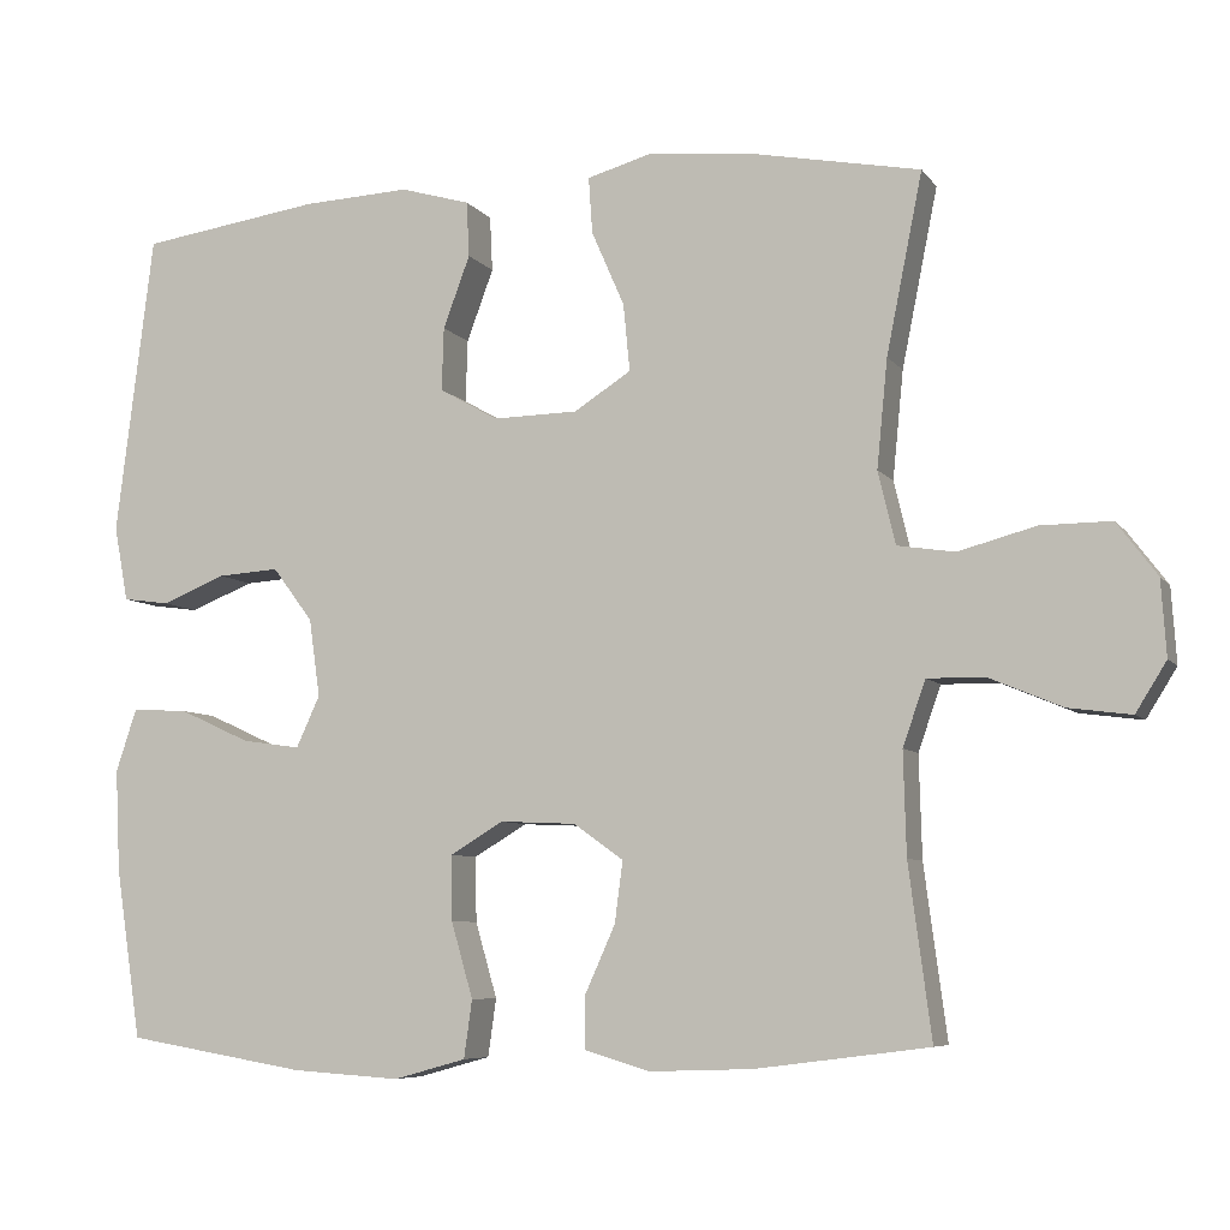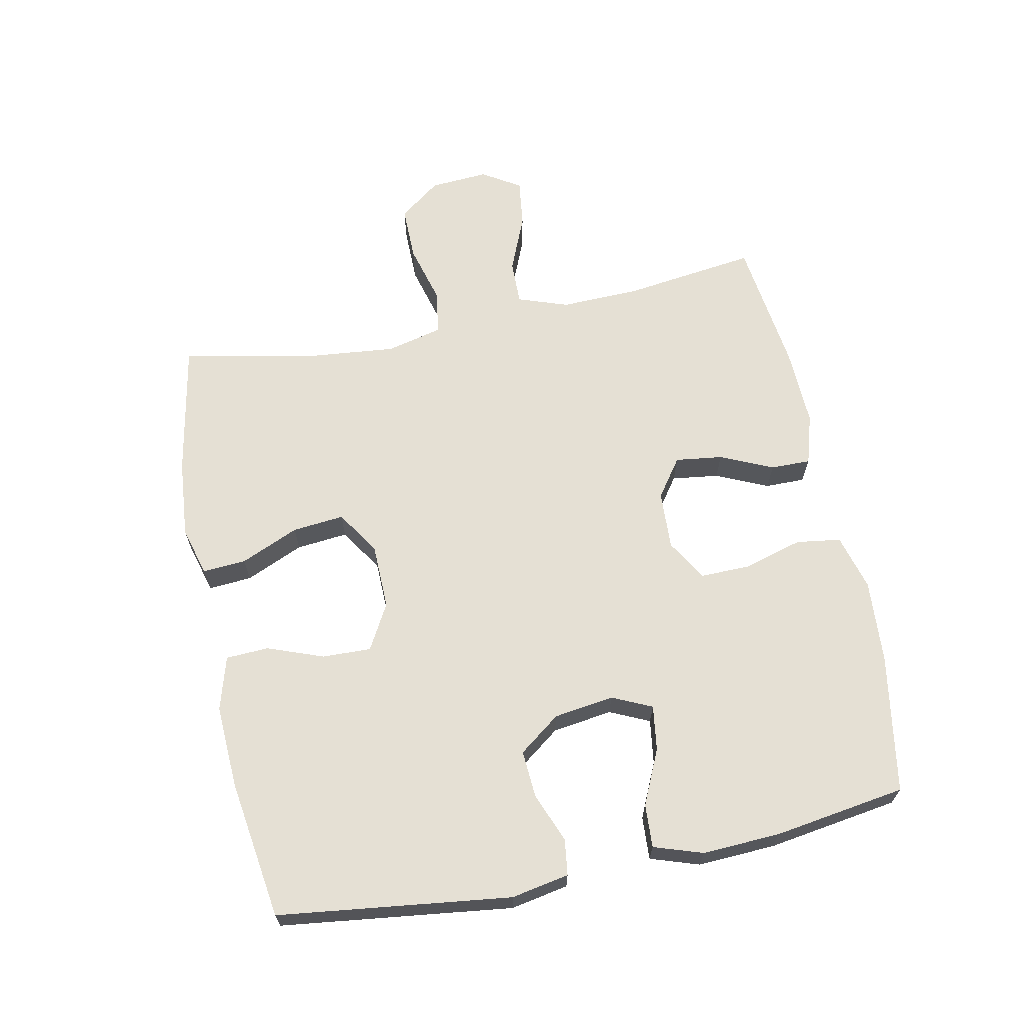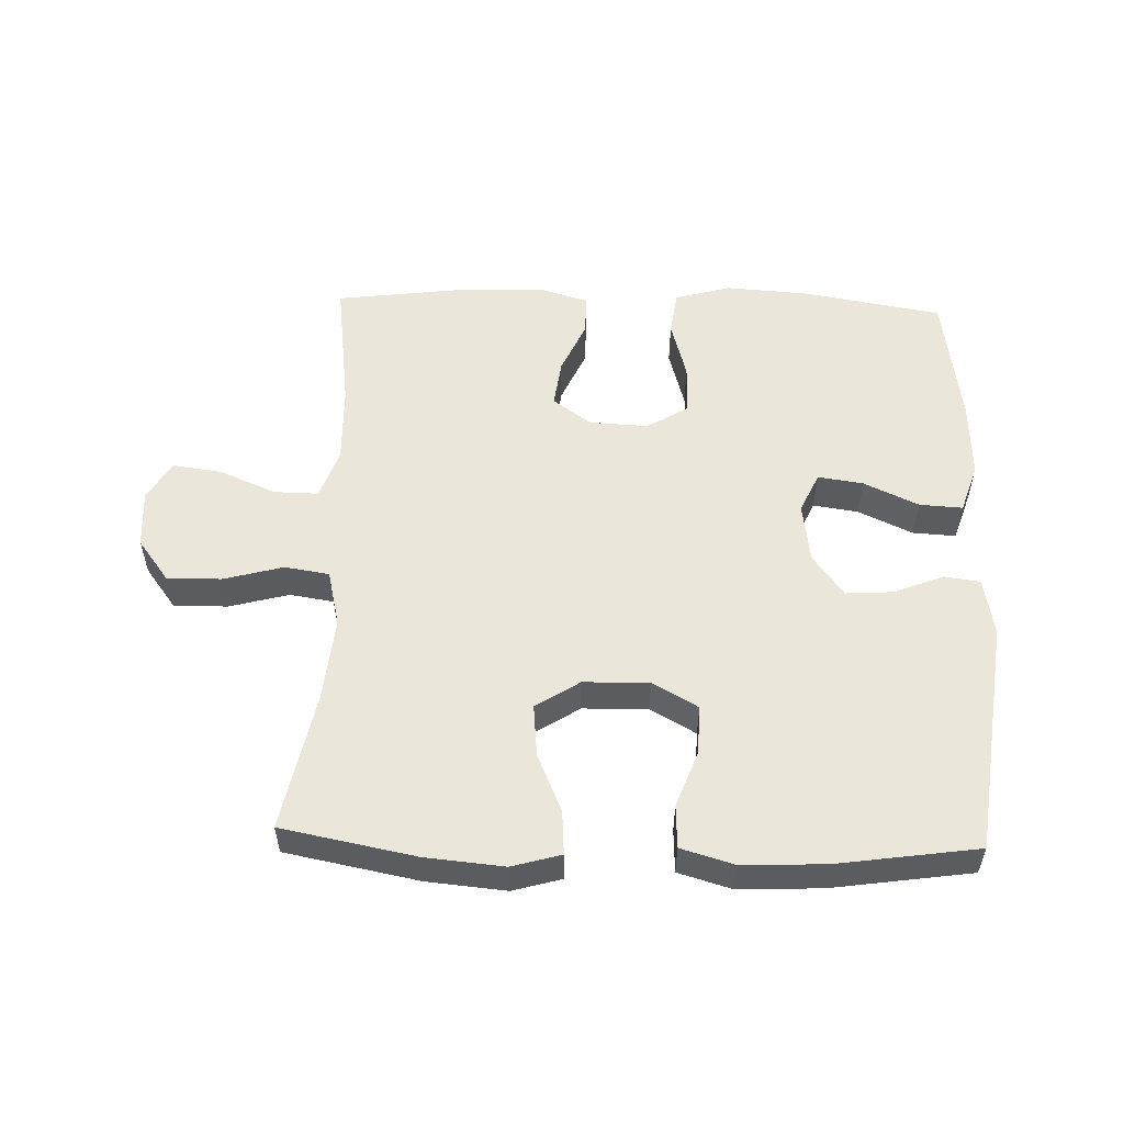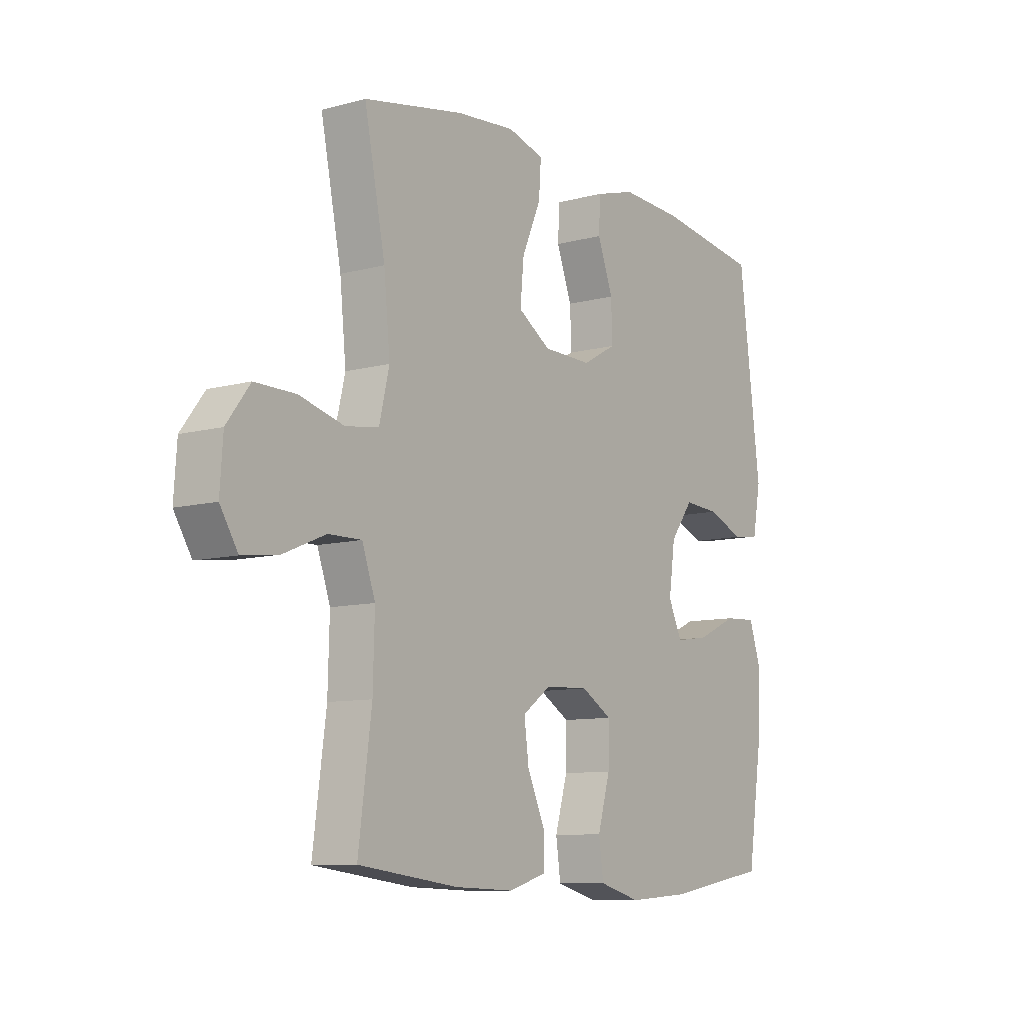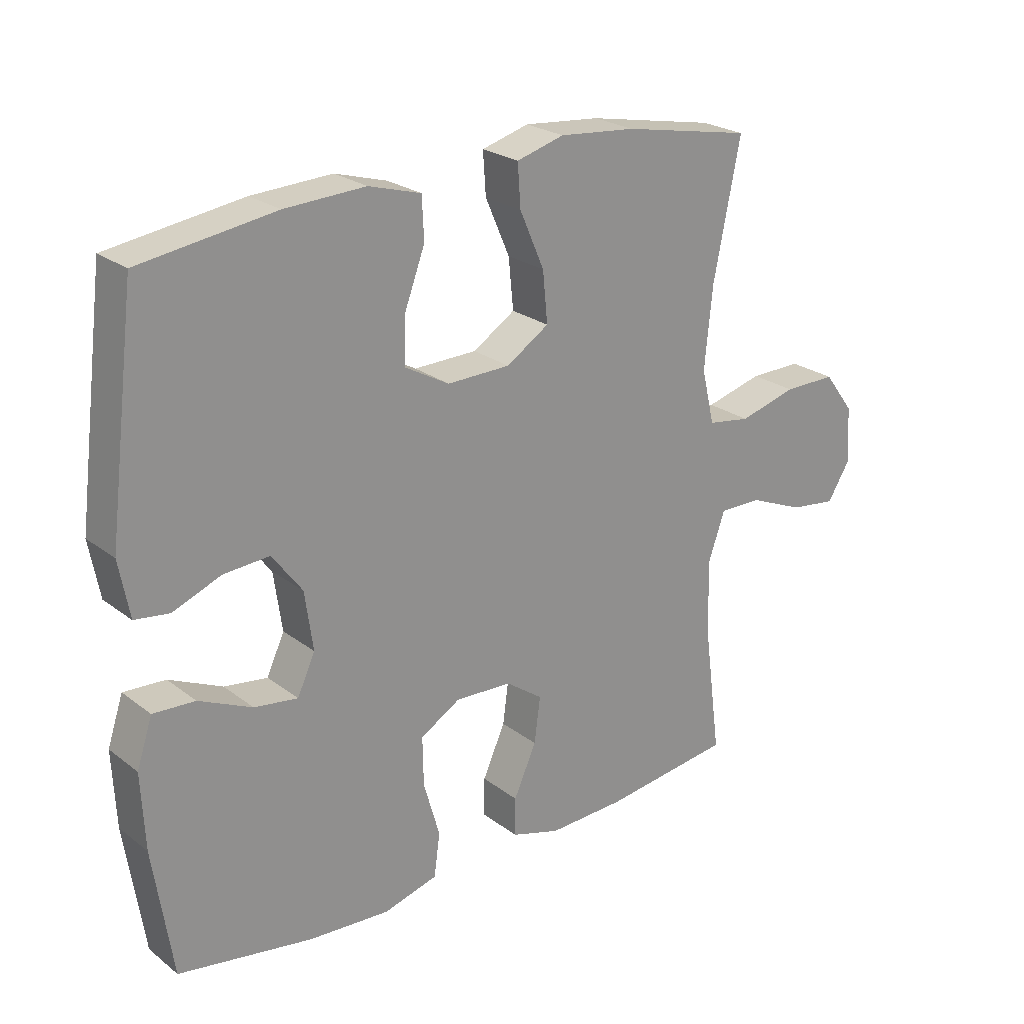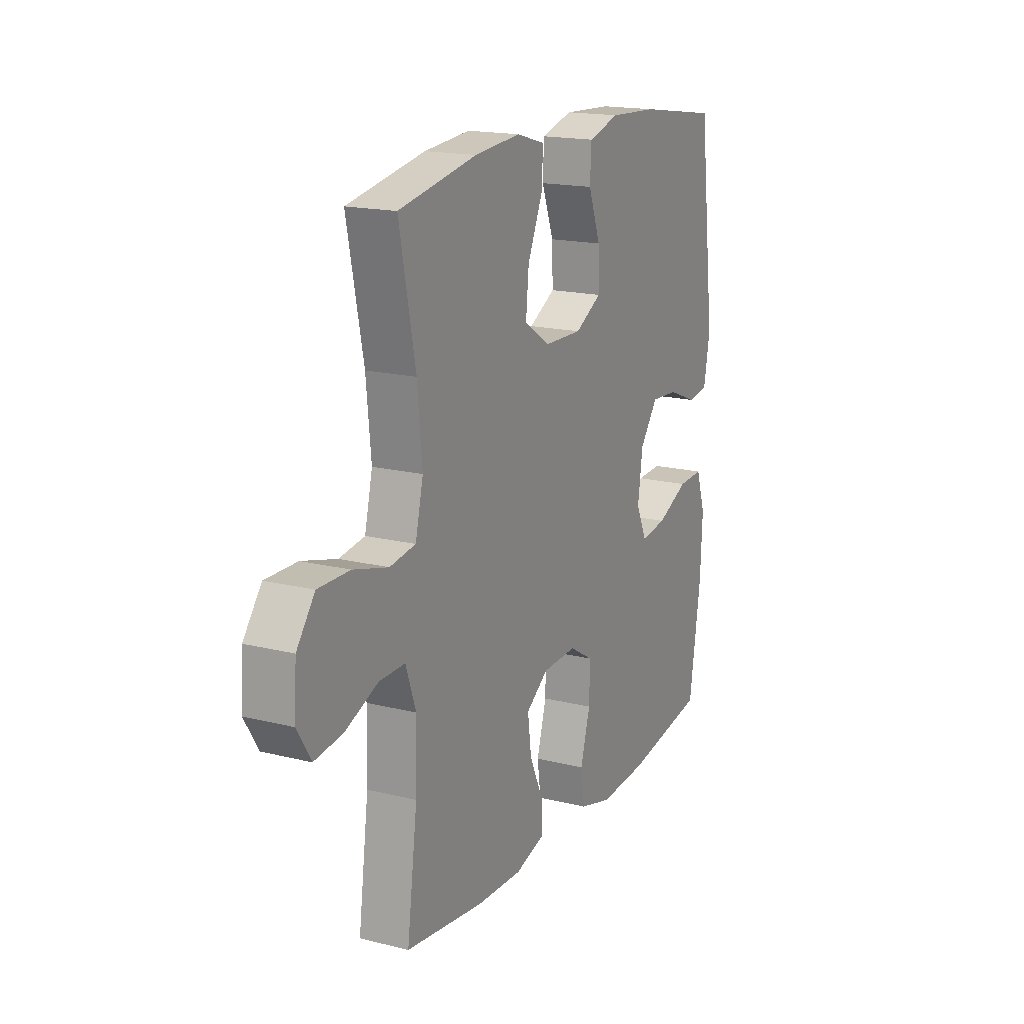
<metadata>
{"format":"obj","ext":"obj","renderer":"f3d","projection":"perspective","resolution":1024,"background":"white","views":[{"elev":-6.9,"azim":-160.2,"up":"+Z"},{"elev":65.9,"azim":78.5,"up":"+Y"},{"elev":54.8,"azim":1.9,"up":"+Y"},{"elev":-9.4,"azim":-54.8,"up":"+Z"},{"elev":23.9,"azim":141.3,"up":"+Z"},{"elev":17.3,"azim":-63.6,"up":"+Z"}]}
</metadata>
<code>
o path560
v 0.5563 0.0375 -0.2916
v 0.562 0.0375 -0.1692
v 0.5368 0.0375 -0.09281
v 0.469 0.0375 -0.09656
v 0.3831 0.0375 -0.1357
v 0.3125 0.0375 -0.1459
v 0.2838 0.0375 -0.08359
v 0.2971 0.0375 0.01072
v 0.3457 0.0375 0.07561
v 0.4198 0.0375 0.07067
v 0.4975 0.0375 0.03963
v 0.5537 0.0375 0.04724
v 0.5707 0.0375 0.1379
v 0.5251 0.0375 0.503
v 0.3068 0.0375 0.5349
v 0.1765 0.0375 0.5412
v 0.09211 0.0375 0.5167
v 0.0889 0.0375 0.4495
v 0.1214 0.0375 0.3621
v 0.1238 0.0375 0.2854
v 0.05218 0.0375 0.2455
v -0.05039 0.0375 0.2476
v -0.1192 0.0375 0.2919
v -0.1113 0.0375 0.3732
v -0.07165 0.0375 0.4643
v -0.06691 0.0375 0.5324
v -0.1436 0.0375 0.5542
v -0.2672 0.0375 0.5431
v -0.4768 0.0375 0.503
v -0.4333 0.0375 0.2857
v -0.4203 0.0375 0.1545
v -0.4413 0.0375 0.06615
v -0.5106 0.0375 0.05546
v -0.6046 0.0375 0.08078
v -0.6899 0.0375 0.08144
v -0.7387 0.0375 0.01663
v -0.745 0.0375 -0.075
v -0.7077 0.0375 -0.135
v -0.6317 0.0375 -0.125
v -0.543 0.0375 -0.08798
v -0.4734 0.0375 -0.08699
v -0.4459 0.0375 -0.1657
v -0.4493 0.0375 -0.2897
v -0.4768 0.0375 -0.4987
v -0.2669 0.0375 -0.5259
v -0.1422 0.0375 -0.5303
v -0.06295 0.0375 -0.5066
v -0.06356 0.0375 -0.4438
v -0.1003 0.0375 -0.3617
v -0.1101 0.0375 -0.2875
v -0.04983 0.0375 -0.2445
v 0.04195 0.0375 -0.2404
v 0.1065 0.0375 -0.279
v 0.1051 0.0375 -0.3579
v 0.07881 0.0375 -0.4493
v 0.08866 0.0375 -0.5195
v 0.1765 0.0375 -0.5438
v 0.3077 0.0375 -0.5352
v 0.5251 0.0375 -0.4987
v 0.5563 -0.0375 -0.2916
v 0.562 -0.0375 -0.1692
v 0.5368 -0.0375 -0.09281
v 0.469 -0.0375 -0.09656
v 0.3831 -0.0375 -0.1357
v 0.3125 -0.0375 -0.1459
v 0.2838 -0.0375 -0.08359
v 0.2971 -0.0375 0.01072
v 0.3457 -0.0375 0.07561
v 0.4198 -0.0375 0.07067
v 0.4975 -0.0375 0.03963
v 0.5537 -0.0375 0.04724
v 0.5707 -0.0375 0.1379
v 0.5251 -0.0375 0.503
v 0.3068 -0.0375 0.5349
v 0.1765 -0.0375 0.5412
v 0.09211 -0.0375 0.5167
v 0.0889 -0.0375 0.4495
v 0.1214 -0.0375 0.3621
v 0.1238 -0.0375 0.2854
v 0.05218 -0.0375 0.2455
v -0.05039 -0.0375 0.2476
v -0.1192 -0.0375 0.2919
v -0.1113 -0.0375 0.3732
v -0.07165 -0.0375 0.4643
v -0.06691 -0.0375 0.5324
v -0.1436 -0.0375 0.5542
v -0.2672 -0.0375 0.5431
v -0.4768 -0.0375 0.503
v -0.4333 -0.0375 0.2857
v -0.4203 -0.0375 0.1545
v -0.4413 -0.0375 0.06615
v -0.5106 -0.0375 0.05546
v -0.6046 -0.0375 0.08078
v -0.6899 -0.0375 0.08144
v -0.7387 -0.0375 0.01663
v -0.745 -0.0375 -0.075
v -0.7077 -0.0375 -0.135
v -0.6317 -0.0375 -0.125
v -0.543 -0.0375 -0.08798
v -0.4734 -0.0375 -0.08699
v -0.4459 -0.0375 -0.1657
v -0.4493 -0.0375 -0.2897
v -0.4768 -0.0375 -0.4987
v -0.2669 -0.0375 -0.5259
v -0.1422 -0.0375 -0.5303
v -0.06295 -0.0375 -0.5066
v -0.06356 -0.0375 -0.4438
v -0.1003 -0.0375 -0.3617
v -0.1101 -0.0375 -0.2875
v -0.04983 -0.0375 -0.2445
v 0.04195 -0.0375 -0.2404
v 0.1065 -0.0375 -0.279
v 0.1051 -0.0375 -0.3579
v 0.07881 -0.0375 -0.4493
v 0.08866 -0.0375 -0.5195
v 0.1765 -0.0375 -0.5438
v 0.3077 -0.0375 -0.5352
v 0.5251 -0.0375 -0.4987
v 0.08866 0.0375 -0.5195
v 0.08866 0.0375 -0.5195
v 0.1765 0.0375 -0.5438
v 0.3077 0.0375 -0.5352
v -0.2669 0.0375 -0.5259
v -0.1422 0.0375 -0.5303
v -0.06295 0.0375 -0.5066
v -0.06295 0.0375 -0.5066
v 0.07881 0.0375 -0.4493
v -0.4768 0.0375 -0.4987
v -0.4768 0.0375 -0.4987
v -0.06356 0.0375 -0.4438
v 0.5251 0.0375 -0.4987
v 0.5251 0.0375 -0.4987
v 0.1051 0.0375 -0.3579
v -0.1003 0.0375 -0.3617
v 0.5563 0.0375 -0.2916
v -0.4493 0.0375 -0.2897
v -0.1101 0.0375 -0.2875
v -0.1101 0.0375 -0.2875
v 0.1065 0.0375 -0.279
v 0.562 0.0375 -0.1692
v -0.4459 0.0375 -0.1657
v -0.04983 0.0375 -0.2445
v 0.04195 0.0375 -0.2404
v 0.3831 0.0375 -0.1357
v 0.3125 0.0375 -0.1459
v 0.3125 0.0375 -0.1459
v 0.5368 0.0375 -0.09281
v 0.5368 0.0375 -0.09281
v -0.4734 0.0375 -0.08699
v -0.4734 0.0375 -0.08699
v 0.2838 0.0375 -0.08359
v 0.469 0.0375 -0.09656
v -0.745 0.0375 -0.075
v -0.7077 0.0375 -0.135
v -0.7077 0.0375 -0.135
v -0.6317 0.0375 -0.125
v -0.543 0.0375 -0.08798
v 0.2971 0.0375 0.01072
v -0.7387 0.0375 0.01663
v 0.3457 0.0375 0.07561
v -0.6899 0.0375 0.08144
v 0.4198 0.0375 0.07067
v 0.4975 0.0375 0.03963
v 0.5537 0.0375 0.04724
v 0.5537 0.0375 0.04724
v 0.5707 0.0375 0.1379
v -0.6046 0.0375 0.08078
v -0.5106 0.0375 0.05546
v -0.4413 0.0375 0.06615
v -0.4413 0.0375 0.06615
v -0.4203 0.0375 0.1545
v -0.4333 0.0375 0.2857
v 0.05218 0.0375 0.2455
v -0.05039 0.0375 0.2476
v 0.1238 0.0375 0.2854
v 0.1238 0.0375 0.2854
v -0.1192 0.0375 0.2919
v -0.1192 0.0375 0.2919
v 0.1214 0.0375 0.3621
v -0.1113 0.0375 0.3732
v 0.0889 0.0375 0.4495
v -0.07165 0.0375 0.4643
v -0.4768 0.0375 0.503
v -0.4768 0.0375 0.503
v 0.09211 0.0375 0.5167
v 0.09211 0.0375 0.5167
v -0.06691 0.0375 0.5324
v -0.06691 0.0375 0.5324
v 0.5251 0.0375 0.503
v 0.5251 0.0375 0.503
v 0.1765 0.0375 0.5412
v 0.3068 0.0375 0.5349
v -0.2672 0.0375 0.5431
v -0.1436 0.0375 0.5542
v 0.08866 -0.0375 -0.5195
v 0.08866 -0.0375 -0.5195
v 0.1765 -0.0375 -0.5438
v 0.3077 -0.0375 -0.5352
v -0.2669 -0.0375 -0.5259
v -0.1422 -0.0375 -0.5303
v -0.06295 -0.0375 -0.5066
v -0.06295 -0.0375 -0.5066
v 0.07881 -0.0375 -0.4493
v -0.4768 -0.0375 -0.4987
v -0.4768 -0.0375 -0.4987
v -0.06356 -0.0375 -0.4438
v 0.5251 -0.0375 -0.4987
v 0.5251 -0.0375 -0.4987
v 0.1051 -0.0375 -0.3579
v -0.1003 -0.0375 -0.3617
v 0.5563 -0.0375 -0.2916
v -0.4493 -0.0375 -0.2897
v -0.1101 -0.0375 -0.2875
v -0.1101 -0.0375 -0.2875
v 0.1065 -0.0375 -0.279
v 0.562 -0.0375 -0.1692
v -0.4459 -0.0375 -0.1657
v -0.04983 -0.0375 -0.2445
v 0.04195 -0.0375 -0.2404
v 0.3831 -0.0375 -0.1357
v 0.3125 -0.0375 -0.1459
v 0.3125 -0.0375 -0.1459
v 0.5368 -0.0375 -0.09281
v 0.5368 -0.0375 -0.09281
v -0.4734 -0.0375 -0.08699
v -0.4734 -0.0375 -0.08699
v 0.2838 -0.0375 -0.08359
v 0.469 -0.0375 -0.09656
v -0.745 -0.0375 -0.075
v -0.7077 -0.0375 -0.135
v -0.7077 -0.0375 -0.135
v -0.6317 -0.0375 -0.125
v -0.543 -0.0375 -0.08798
v 0.2971 -0.0375 0.01072
v -0.7387 -0.0375 0.01663
v 0.3457 -0.0375 0.07561
v -0.6899 -0.0375 0.08144
v 0.4198 -0.0375 0.07067
v 0.4975 -0.0375 0.03963
v 0.5537 -0.0375 0.04724
v 0.5537 -0.0375 0.04724
v 0.5707 -0.0375 0.1379
v -0.6046 -0.0375 0.08078
v -0.5106 -0.0375 0.05546
v -0.4413 -0.0375 0.06615
v -0.4413 -0.0375 0.06615
v -0.4203 -0.0375 0.1545
v -0.4333 -0.0375 0.2857
v 0.05218 -0.0375 0.2455
v -0.05039 -0.0375 0.2476
v 0.1238 -0.0375 0.2854
v 0.1238 -0.0375 0.2854
v -0.1192 -0.0375 0.2919
v -0.1192 -0.0375 0.2919
v 0.1214 -0.0375 0.3621
v -0.1113 -0.0375 0.3732
v 0.0889 -0.0375 0.4495
v -0.07165 -0.0375 0.4643
v -0.4768 -0.0375 0.503
v -0.4768 -0.0375 0.503
v 0.09211 -0.0375 0.5167
v 0.09211 -0.0375 0.5167
v -0.06691 -0.0375 0.5324
v -0.06691 -0.0375 0.5324
v 0.5251 -0.0375 0.503
v 0.5251 -0.0375 0.503
v 0.1765 -0.0375 0.5412
v 0.3068 -0.0375 0.5349
v -0.2672 -0.0375 0.5431
v -0.1436 -0.0375 0.5542
f 251 234 236
f 198 209 197
f 211 220 221
f 250 218 219
f 248 247 253
f 232 229 230
f 255 267 257
f 237 235 243
f 221 215 209
f 259 248 269
f 197 209 203
f 256 248 253
f 199 212 204
f 221 198 211
f 206 200 201
f 245 225 217
f 245 217 218
f 232 235 229
f 245 244 225
f 211 198 207
f 249 219 234
f 233 243 232
f 243 233 244
f 268 236 265
f 268 251 236
f 267 255 268
f 197 203 195
f 258 270 256
f 238 239 242
f 250 219 249
f 247 245 250
f 216 220 211
f 225 244 233
f 270 269 256
f 257 267 261
f 265 238 242
f 210 199 200
f 236 238 265
f 249 234 251
f 228 216 223
f 219 215 227
f 220 216 228
f 251 268 255
f 213 199 210
f 199 213 212
f 250 245 218
f 227 215 221
f 218 217 213
f 253 247 250
f 235 232 243
f 263 270 258
f 234 219 227
f 210 200 206
f 269 248 256
f 212 213 217
f 242 239 240
f 221 209 198
f 120 57 116 196
f 57 58 117 116
f 45 46 105 104
f 46 126 202 105
f 55 56 115 114
f 129 45 104 205
f 47 48 107 106
f 58 132 208 117
f 54 55 114 113
f 48 49 108 107
f 59 1 60 118
f 43 44 103 102
f 49 138 214 108
f 53 54 113 112
f 1 2 61 60
f 42 43 102 101
f 50 51 110 109
f 52 53 112 111
f 51 52 111 110
f 5 146 222 64
f 2 148 224 61
f 150 42 101 226
f 6 7 66 65
f 4 5 64 63
f 3 4 63 62
f 37 155 231 96
f 38 39 98 97
f 39 40 99 98
f 40 41 100 99
f 7 8 67 66
f 36 37 96 95
f 8 9 68 67
f 35 36 95 94
f 10 11 70 69
f 11 165 241 70
f 12 13 72 71
f 34 35 94 93
f 33 34 93 92
f 170 33 92 246
f 31 32 91 90
f 9 10 69 68
f 30 31 90 89
f 21 22 81 80
f 176 21 80 252
f 22 178 254 81
f 19 20 79 78
f 23 24 83 82
f 18 19 78 77
f 24 25 84 83
f 184 30 89 260
f 186 18 77 262
f 25 188 264 84
f 13 190 266 72
f 16 17 76 75
f 15 16 75 74
f 14 15 74 73
f 28 29 88 87
f 27 28 87 86
f 26 27 86 85
f 175 160 158
f 122 121 133
f 135 145 144
f 174 143 142
f 172 177 171
f 156 154 153
f 179 181 191
f 161 167 159
f 145 133 139
f 183 193 172
f 121 127 133
f 180 177 172
f 123 128 136
f 145 135 122
f 130 125 124
f 169 141 149
f 169 142 141
f 156 153 159
f 169 149 168
f 135 131 122
f 173 158 143
f 157 156 167
f 167 168 157
f 192 189 160
f 192 160 175
f 191 192 179
f 121 119 127
f 182 180 194
f 162 166 163
f 174 173 143
f 171 174 169
f 140 135 144
f 149 157 168
f 194 180 193
f 181 185 191
f 189 166 162
f 134 124 123
f 160 189 162
f 173 175 158
f 152 147 140
f 143 151 139
f 144 152 140
f 175 179 192
f 137 134 123
f 123 136 137
f 174 142 169
f 151 145 139
f 142 137 141
f 177 174 171
f 159 167 156
f 187 182 194
f 158 151 143
f 134 130 124
f 193 180 172
f 136 141 137
f 166 164 163
f 145 122 133

</code>
